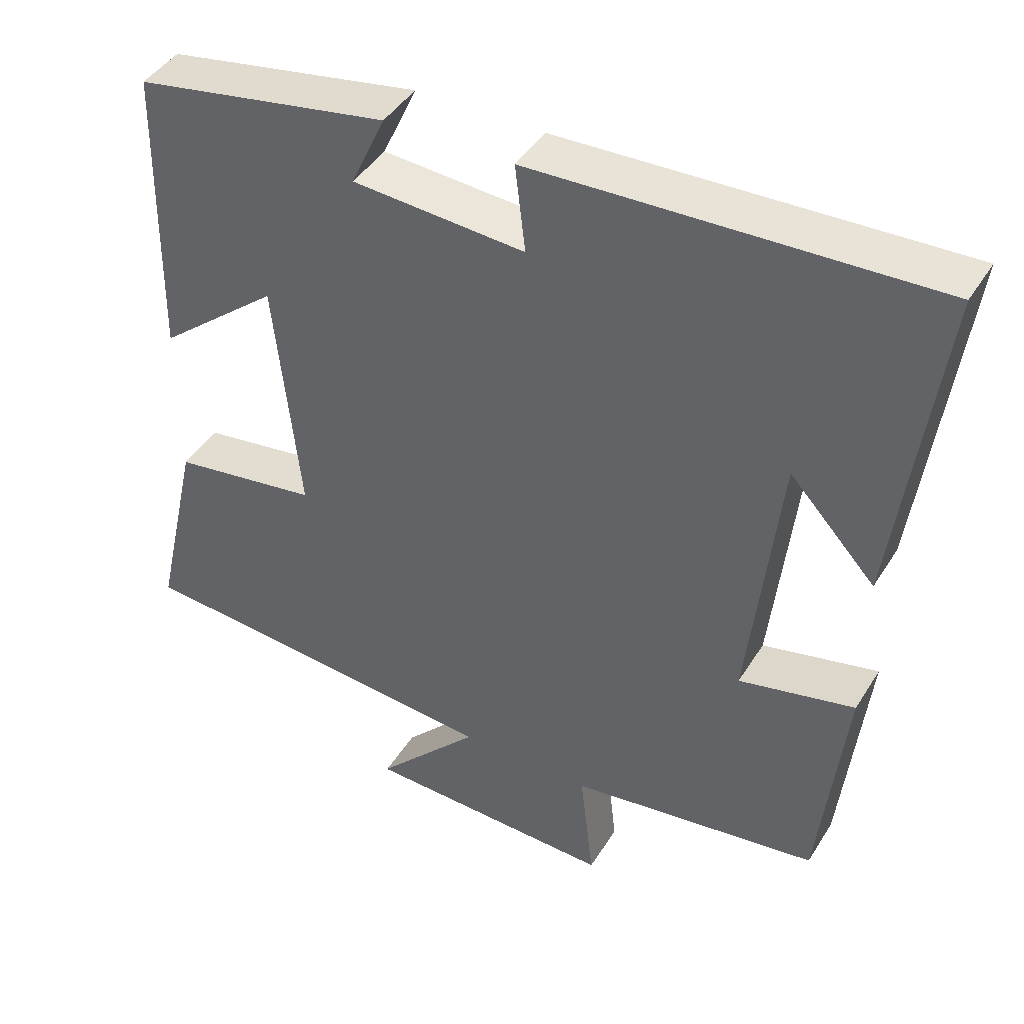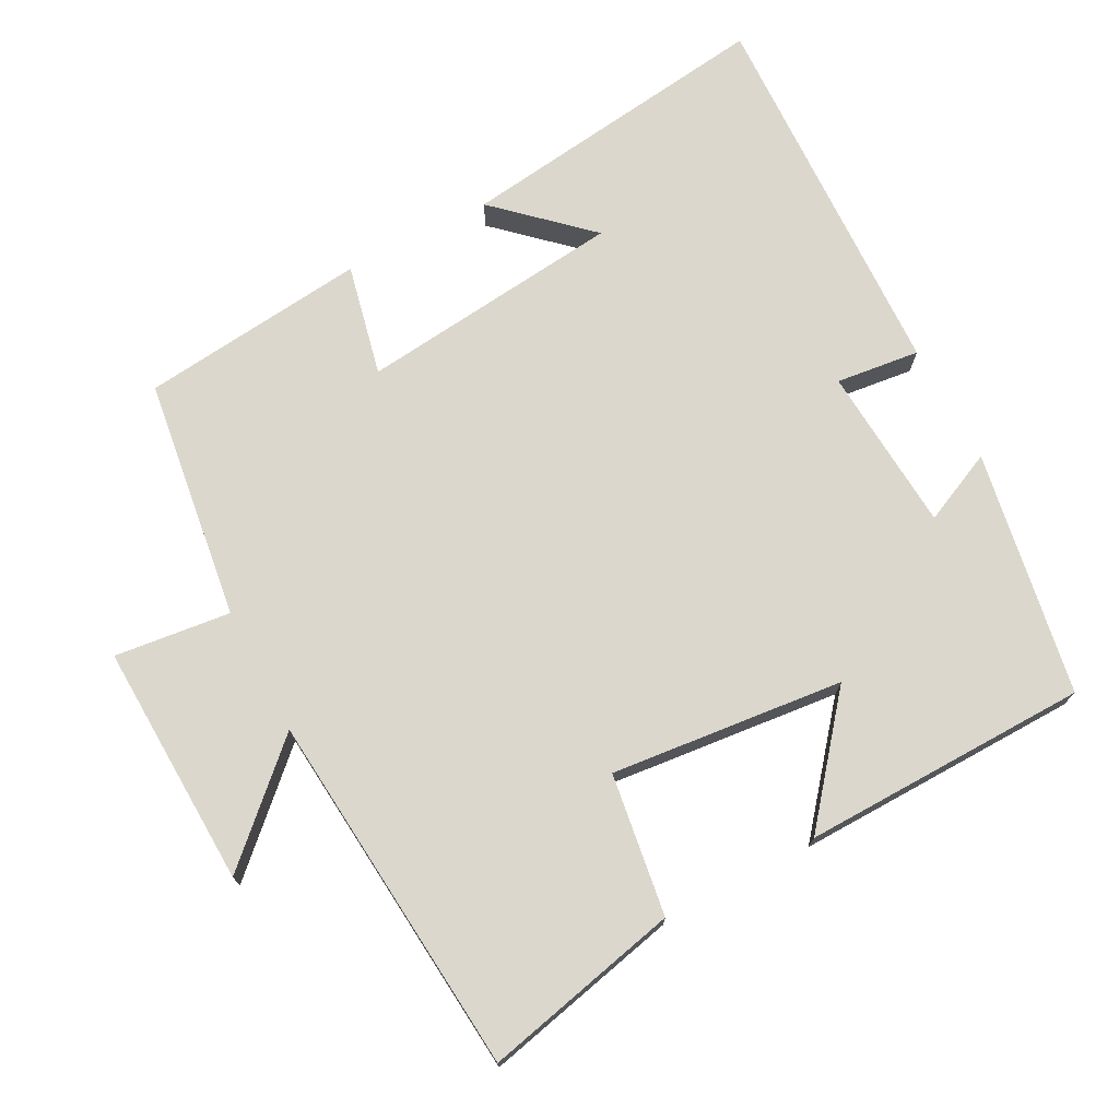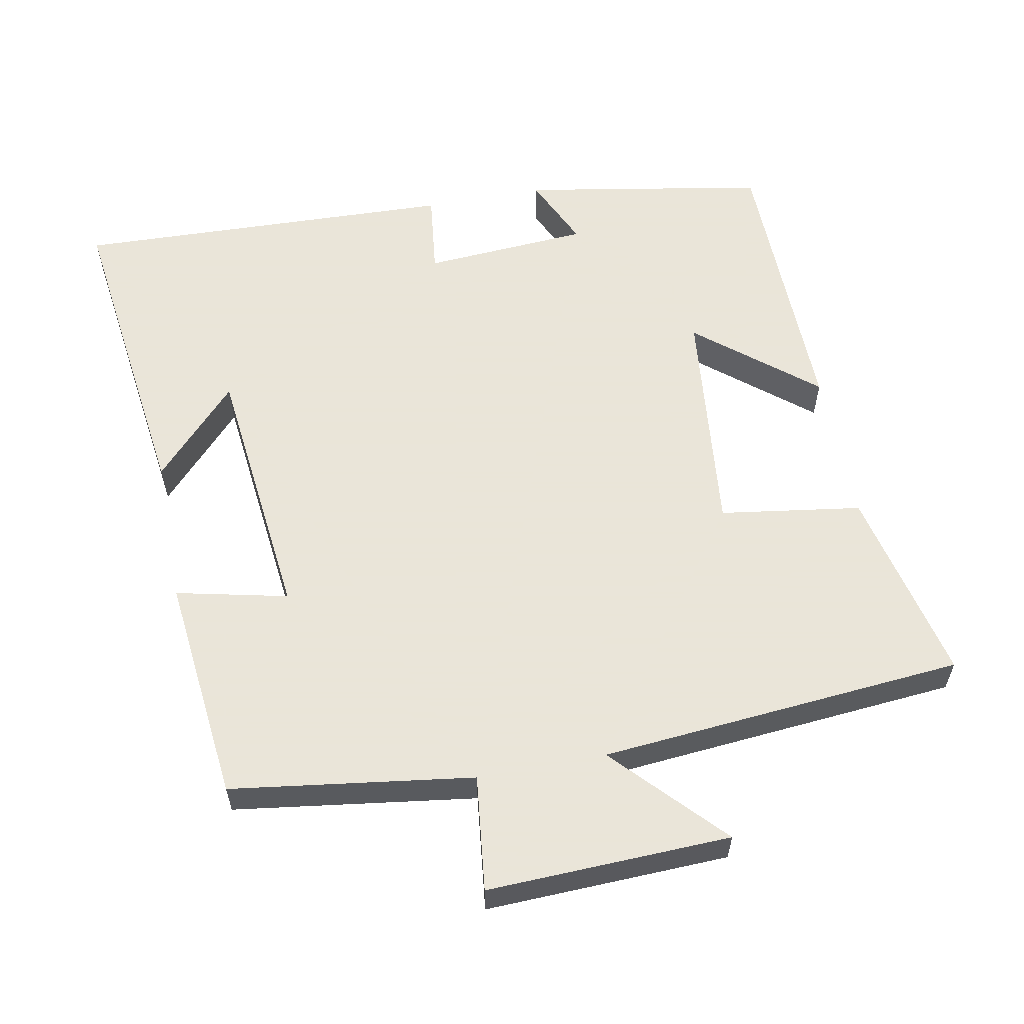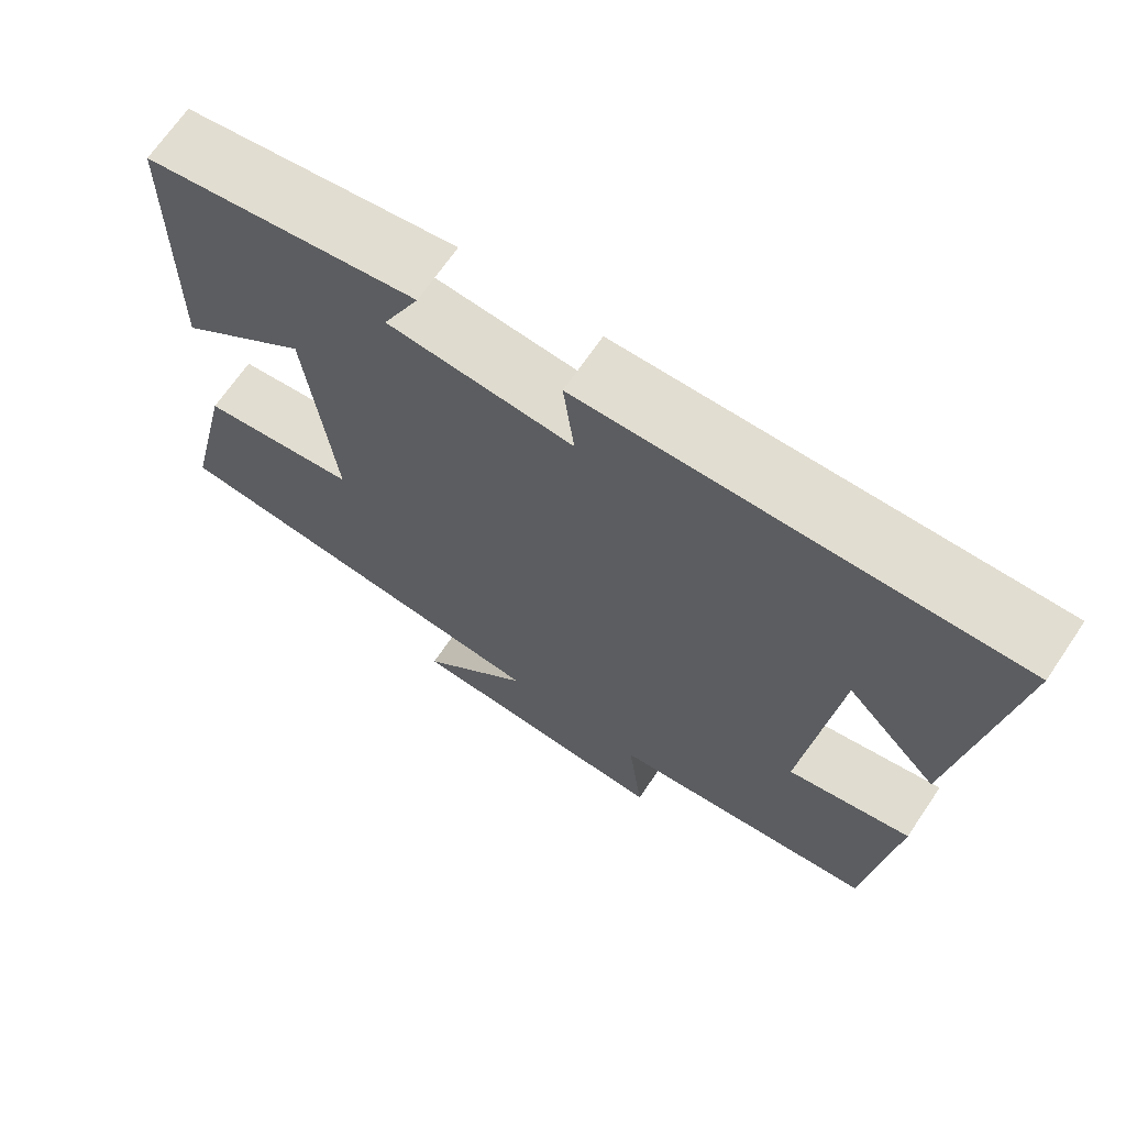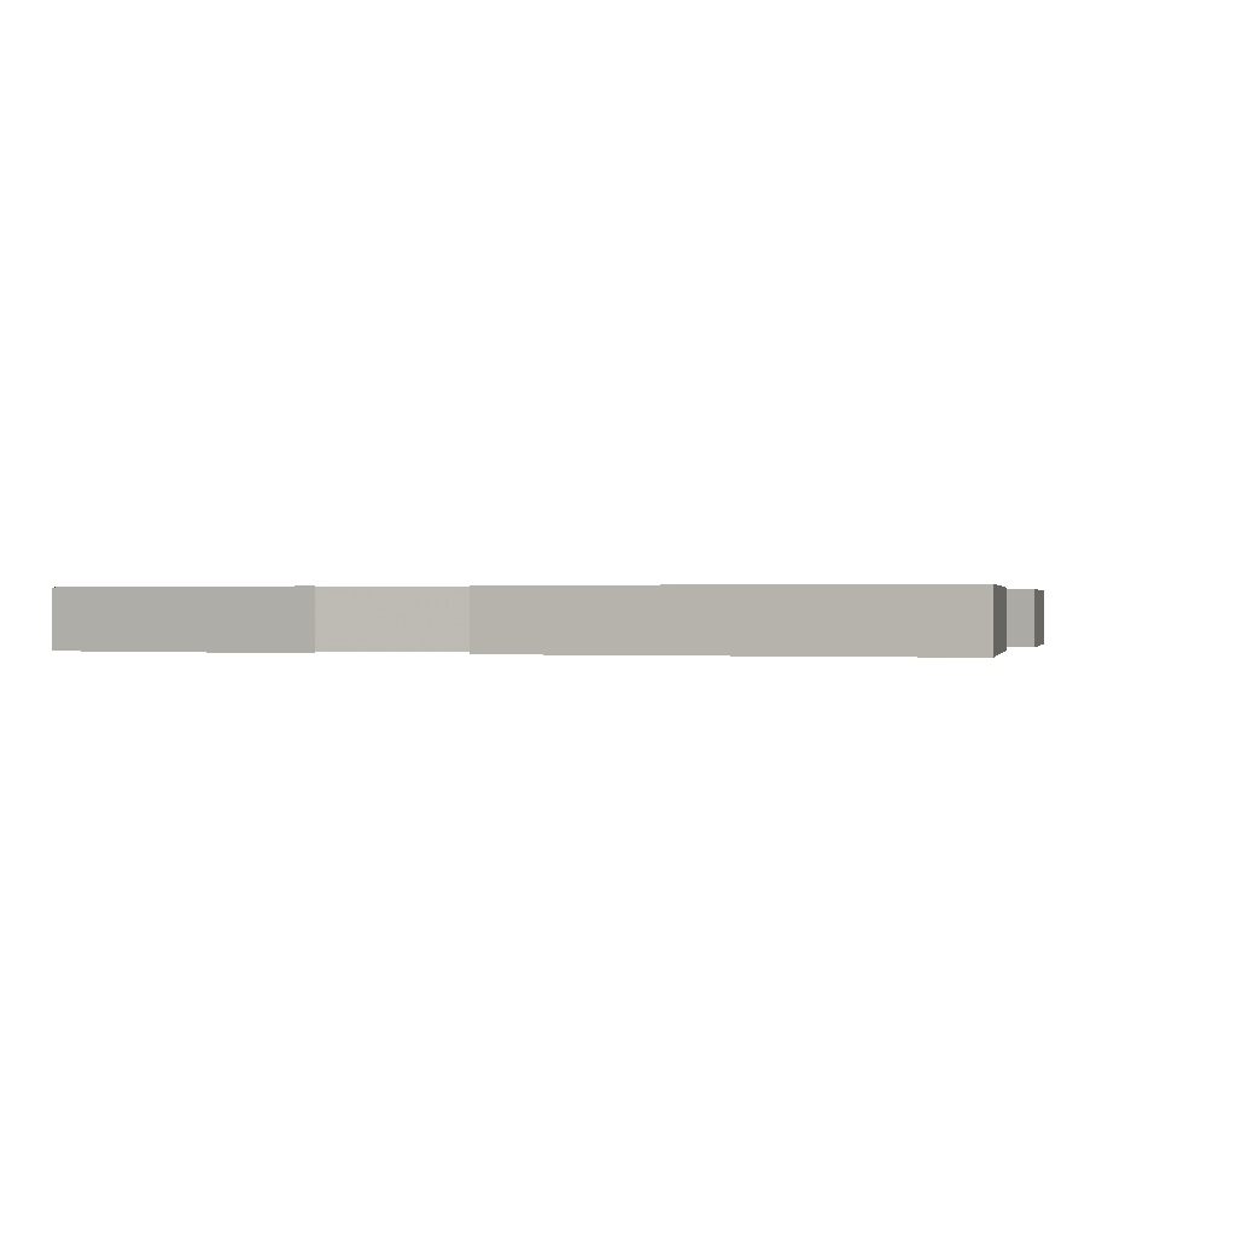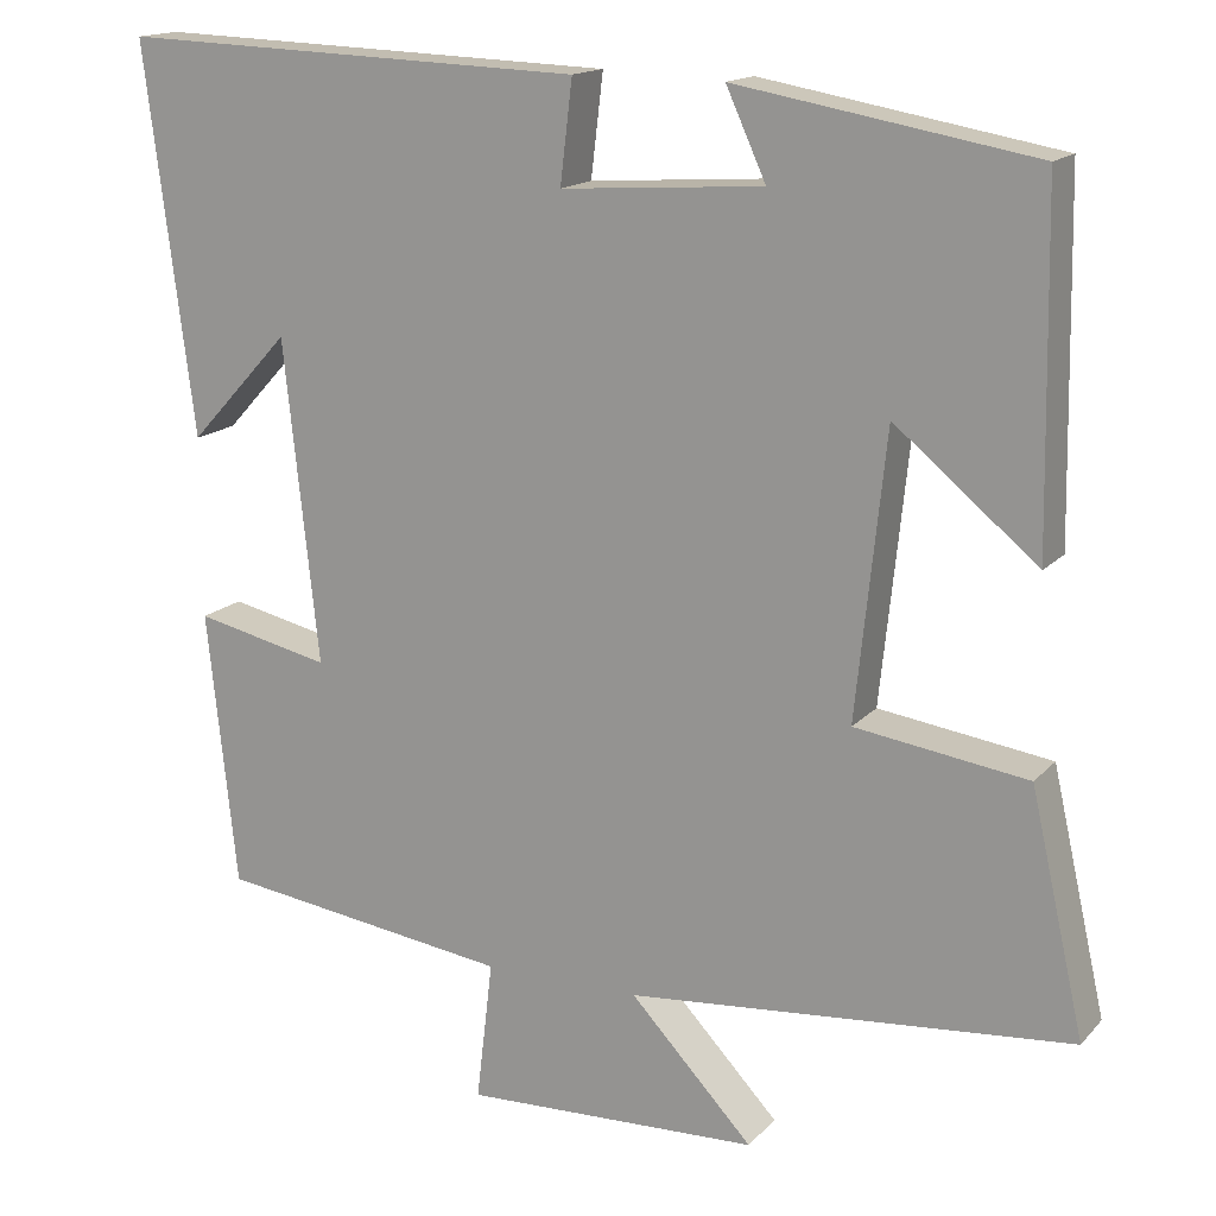
<metadata>
{"format":"obj","ext":"obj","renderer":"f3d","projection":"perspective","resolution":1024,"background":"white","views":[{"elev":43.4,"azim":29.7,"up":"+Z"},{"elev":73.3,"azim":-117.9,"up":"+Y"},{"elev":58.6,"azim":169.2,"up":"+Y"},{"elev":68.9,"azim":34.2,"up":"+Z"},{"elev":0.2,"azim":17.6,"up":"+Y"},{"elev":15.7,"azim":-153.2,"up":"+Z"}]}
</metadata>
<code>
v 0.466 0.07 -0.453
v 0.128 0.07 -0.5
v 0.147 0.07 -0.662
v -0.193 0.07 -0.65
v -0.052 0.07 -0.5
v -0.562 0.07 -0.456
v -0.5 0.07 -0.181
v -0.302 0.07 -0.152
v -0.336 0.07 0.174
v -0.5 0.07 0.039
v -0.493 0.07 0.44
v -0.151 0.07 0.5
v -0.197 0.07 0.399
v 0.035 0.07 0.383
v 0.021 0.07 0.5
v 0.557 0.07 0.519
v 0.5 0.07 0.074
v 0.384 0.07 0.199
v 0.344 0.07 -0.171
v 0.5 0.07 -0.136
v 0.466 0 -0.453
v 0.128 0 -0.5
v 0.147 0 -0.662
v -0.193 0 -0.65
v -0.052 0 -0.5
v -0.562 0 -0.456
v -0.5 0 -0.181
v -0.302 0 -0.152
v -0.336 0 0.174
v -0.5 0 0.039
v -0.493 0 0.44
v -0.151 0 0.5
v -0.197 0 0.399
v 0.035 0 0.383
v 0.021 0 0.5
v 0.557 0 0.519
v 0.5 0 0.074
v 0.384 0 0.199
v 0.344 0 -0.171
v 0.5 0 -0.136
f 19 20 1 2
f 18 19 2
f 16 17 18
f 14 15 16 18
f 13 14 18 2
f 10 11 12 13
f 9 10 13
f 8 9 13 2
f 5 6 7 8
f 5 8 2 3
f 3 4 5
f 22 21 40 39
f 22 39 38
f 38 37 36
f 38 36 35 34
f 22 38 34 33
f 33 32 31 30
f 33 30 29
f 22 33 29 28
f 28 27 26 25
f 23 22 28 25
f 25 24 23
f 1 21 22 2
f 2 22 23 3
f 3 23 24 4
f 4 24 25 5
f 5 25 26 6
f 6 26 27 7
f 7 27 28 8
f 8 28 29 9
f 9 29 30 10
f 10 30 31 11
f 11 31 32 12
f 12 32 33 13
f 13 33 34 14
f 14 34 35 15
f 15 35 36 16
f 16 36 37 17
f 17 37 38 18
f 18 38 39 19
f 19 39 40 20
f 20 40 21 1

</code>
